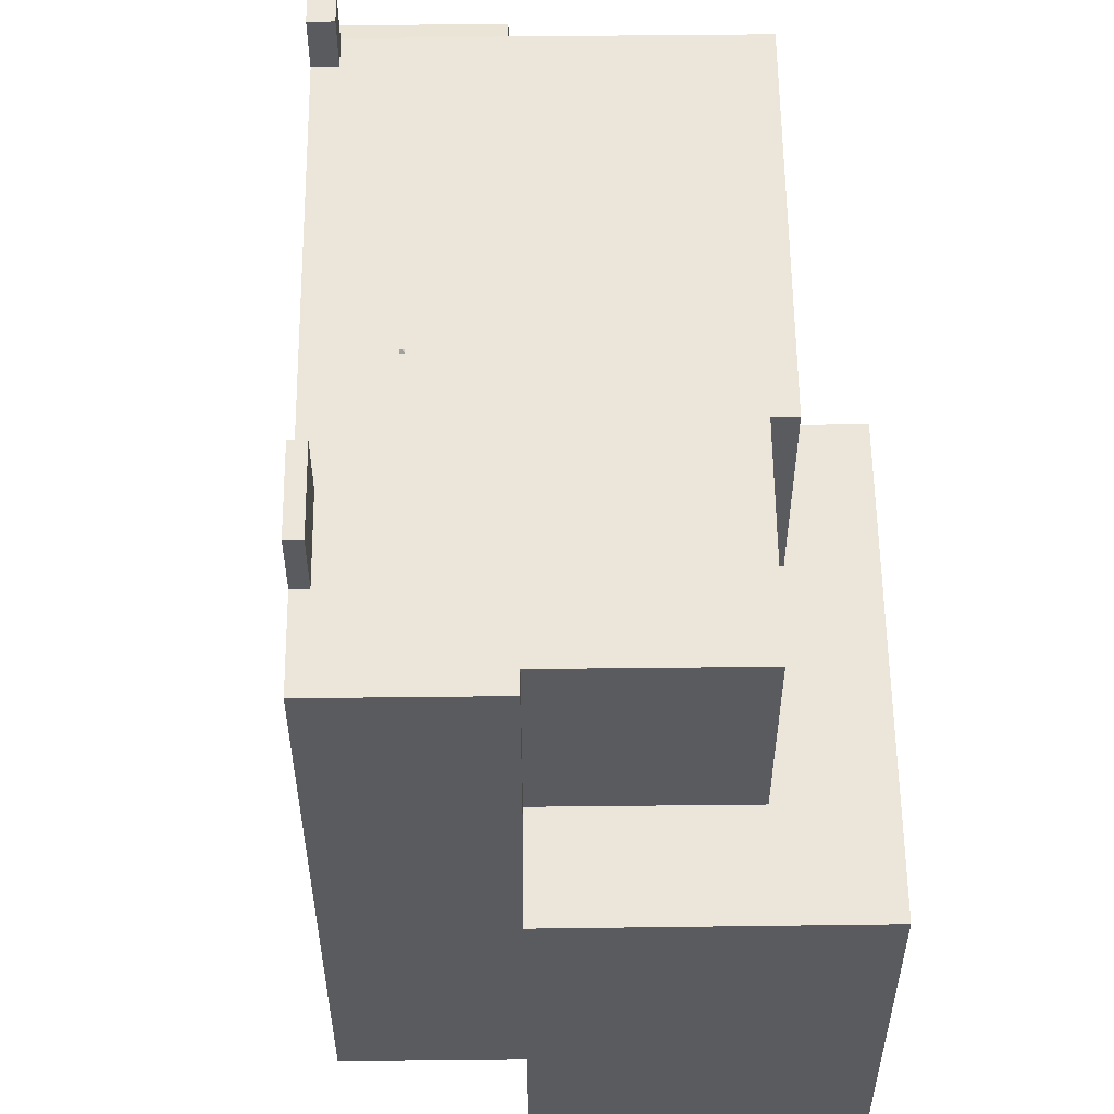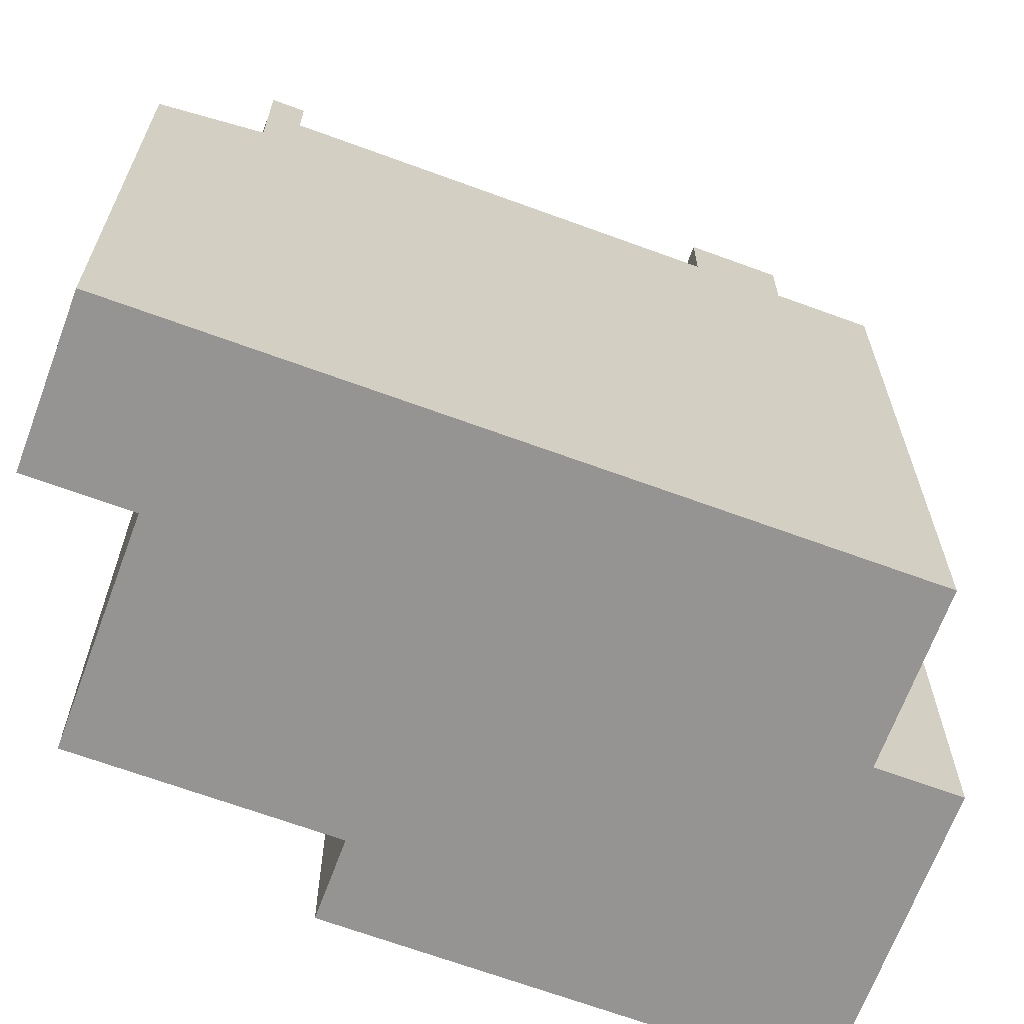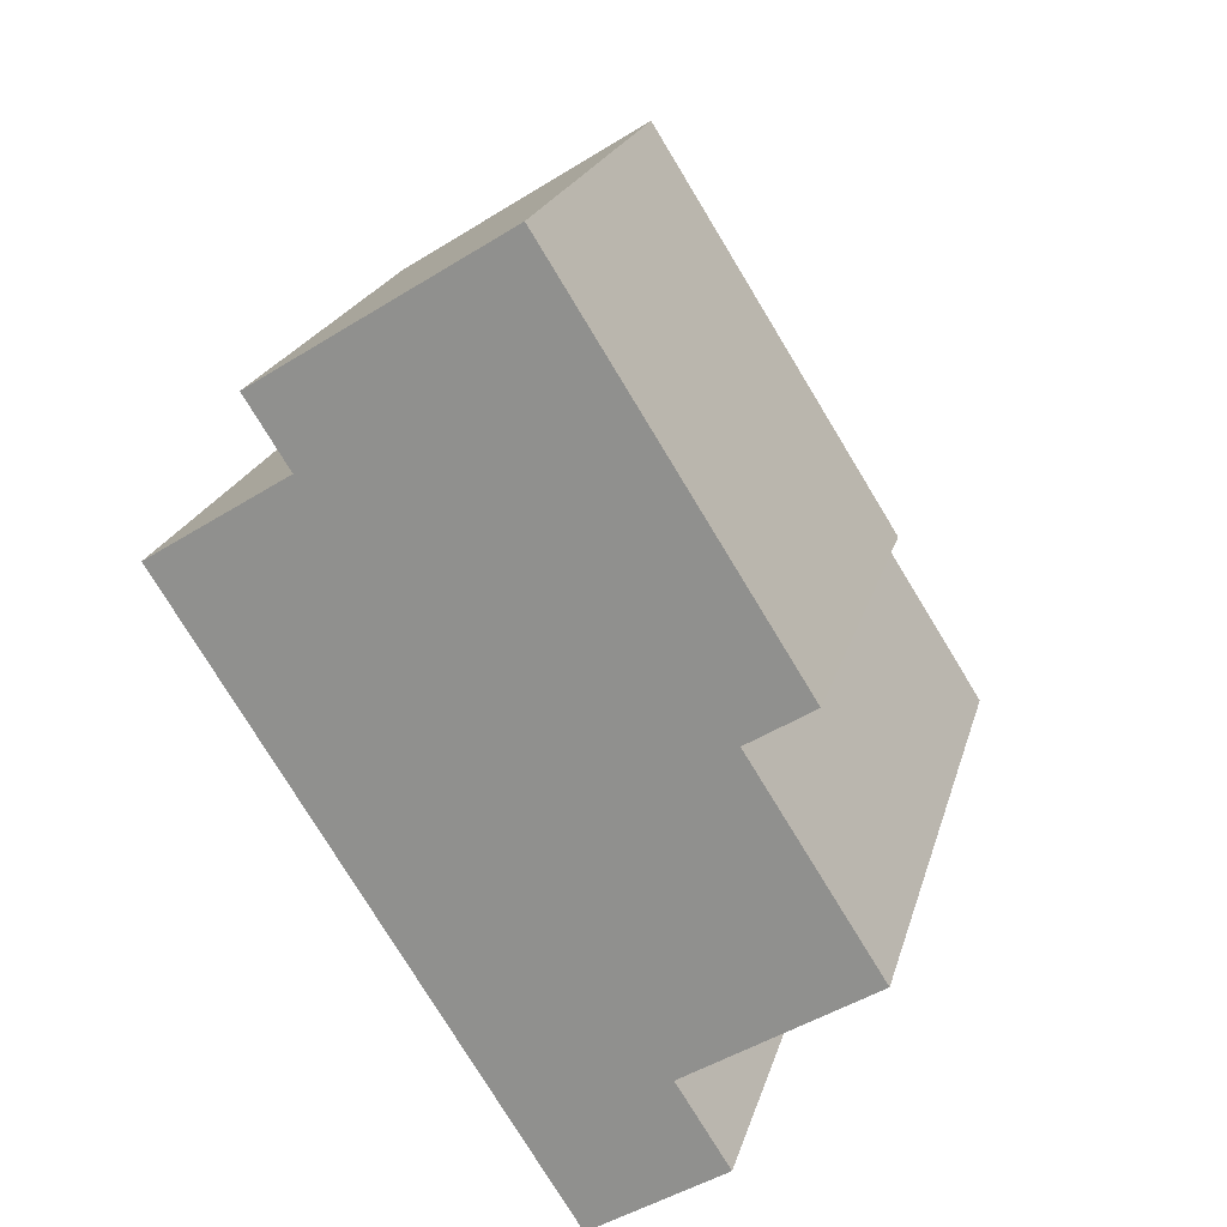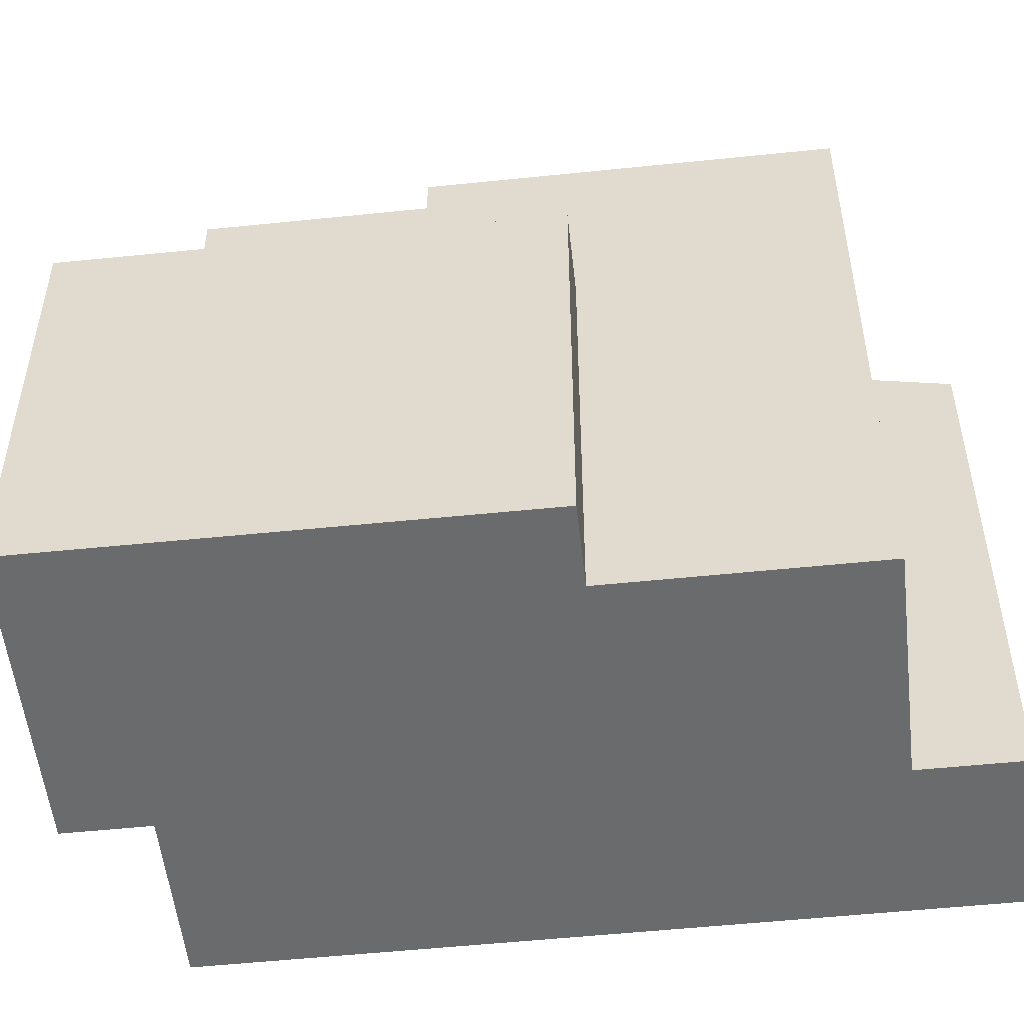
<metadata>
{"format":"obj","ext":"obj","renderer":"f3d","projection":"perspective","resolution":1024,"background":"white","views":[{"elev":57.2,"azim":-33.1,"up":"+Y"},{"elev":-67.1,"azim":-142.7,"up":"+Y"},{"elev":21.2,"azim":14.1,"up":"+Z"},{"elev":-53.2,"azim":63.9,"up":"+Y"}]}
</metadata>
<code>
v -5.696 7.912 1.359
v -5.428 7.911 1.529
v -4.779 7.911 -0.08314
v -5.428 7.911 1.529
v -4.511 7.911 0.08686
v -4.779 7.911 -0.08314
v 1.018 4.802 -9.199
v 2.638 5.305 -5.843
v 3.691 4.802 -7.5
v -0.04301 5.306 -7.531
v 2.638 5.305 -5.843
v 1.018 4.802 -9.199
v -2.115 6.676 -1.359
v -2.099 6.634 -1.31
v -2.06 6.634 -1.37
v -2.124 6.634 -1.412
v -2.115 6.676 -1.359
v -2.06 6.634 -1.37
v -2.163 6.634 -1.352
v -2.099 6.634 -1.31
v -2.115 6.676 -1.359
v -2.163 6.634 -1.352
v -2.115 6.676 -1.359
v -2.124 6.634 -1.412
v -0.09801 7.719 -7.444
v 0.337 7.716 -7.262
v -0.04301 7.717 -7.531
v -0.09801 7.719 -7.444
v 0.01399 7.716 -6.754
v 0.337 7.716 -7.262
v -0.378 7.717 -7.004
v 0.01399 7.716 -6.754
v -0.09801 7.719 -7.444
v -3.874 2.527 4.679
v -0.478 2.528 6.314
v -3.633 2.527 4.307
v -0.478 2.528 6.314
v 2.224 2.528 2.914
v 1.839 2.528 2.67
v -4.735 2.527 6.032
v -0.478 2.528 6.314
v -3.874 2.527 4.679
v -0.478 2.528 6.314
v 0.139 2.528 9.116
v 2.224 2.528 2.914
v -4.735 2.527 6.032
v 0.139 2.528 9.116
v -0.478 2.528 6.314
v 2.224 2.528 2.914
v 5.005 2.528 1.425
v 3.697 2.528 0.5969
v 0.139 2.528 9.116
v 5.005 2.528 1.425
v 2.224 2.528 2.914
v -6.675 6.634 2.898
v -3.874 6.635 4.679
v -3.633 6.635 4.307
v 1.839 6.635 2.67
v 2.224 6.635 2.914
v 3.697 6.635 0.5969
v -6.675 6.634 2.898
v -3.633 6.635 4.307
v -5.696 6.634 1.359
v -3.633 6.635 4.307
v -0.478 6.635 6.314
v 1.839 6.635 2.67
v -4.779 6.634 -0.08314
v 1.839 6.635 2.67
v 3.697 6.635 0.5969
v 2.638 6.635 -5.843
v 3.697 6.635 0.5969
v 6.308 6.635 -3.509
v 0.3034 6.634 -7.209
v 2.638 6.635 -5.843
v 0.337 6.634 -7.262
v -0.04301 6.634 -7.531
v 0.337 6.634 -7.262
v 2.638 6.635 -5.843
v 0.06461 6.634 -6.834
v 2.638 6.635 -5.843
v 0.3034 6.634 -7.209
v -2.534 6.634 -1.944
v -1.546 6.634 -1.827
v -1.14 6.634 -2.796
v -2.016 6.634 -2.923
v -2.016 6.634 -2.923
v -1.14 6.634 -2.796
v -0.7339 6.634 -3.765
v -1.499 6.634 -3.902
v -1.499 6.634 -3.902
v -0.7339 6.634 -3.765
v -0.328 6.634 -4.734
v -0.9817 6.634 -4.88
v -0.9817 6.634 -4.88
v -0.328 6.634 -4.734
v 0.07784 6.634 -5.703
v -0.4644 6.634 -5.859
v -1.951 6.634 -0.8579
v -0.852 6.634 -0.751
v -0.5576 6.634 -1.71
v -1.546 6.634 -1.827
v -1.546 6.634 -1.827
v -0.5576 6.634 -1.71
v -0.2632 6.634 -2.67
v -1.14 6.634 -2.796
v -1.14 6.634 -2.796
v -0.2632 6.634 -2.67
v 0.03127 6.634 -3.629
v -0.7339 6.634 -3.765
v -0.7339 6.634 -3.765
v 0.03127 6.634 -3.629
v 0.3257 6.634 -4.588
v -0.328 6.634 -4.734
v -0.328 6.634 -4.734
v 0.3257 6.634 -4.588
v 0.6201 6.634 -5.547
v 0.07784 6.634 -5.703
v -0.852 6.634 -0.751
v 0.2474 6.634 -0.644
v 0.4304 6.634 -1.593
v -0.5576 6.634 -1.71
v -0.5576 6.634 -1.71
v 0.4304 6.634 -1.593
v 0.6134 6.634 -2.543
v -0.2632 6.634 -2.67
v -0.2632 6.634 -2.67
v 0.6134 6.634 -2.543
v 0.7964 6.634 -3.492
v 0.03127 6.634 -3.629
v 0.03127 6.634 -3.629
v 0.7964 6.634 -3.492
v 0.9794 6.634 -4.442
v 0.3257 6.634 -4.588
v 0.3257 6.634 -4.588
v 0.9794 6.634 -4.442
v 1.162 6.634 -5.391
v 0.6201 6.634 -5.547
v 0.2474 6.634 -0.644
v 1.347 6.634 -0.5371
v 1.418 6.634 -1.477
v 0.4304 6.634 -1.593
v 0.4304 6.634 -1.593
v 1.418 6.634 -1.477
v 1.49 6.634 -2.416
v 0.6134 6.634 -2.543
v 0.6134 6.634 -2.543
v 1.49 6.634 -2.416
v 1.562 6.634 -3.356
v 0.7964 6.634 -3.492
v 0.7964 6.634 -3.492
v 1.562 6.634 -3.356
v 1.633 6.634 -4.296
v 0.9794 6.634 -4.442
v 0.9794 6.634 -4.442
v 1.633 6.634 -4.296
v 1.705 6.634 -5.235
v 1.162 6.634 -5.391
v 1.347 6.634 -0.5371
v 2.446 6.634 -0.4301
v 2.406 6.634 -1.36
v 1.418 6.634 -1.477
v 1.418 6.634 -1.477
v 2.406 6.634 -1.36
v 2.367 6.634 -2.29
v 1.49 6.634 -2.416
v 1.49 6.634 -2.416
v 2.367 6.634 -2.29
v 2.327 6.634 -3.22
v 1.562 6.634 -3.356
v 1.562 6.634 -3.356
v 2.327 6.634 -3.22
v 2.287 6.634 -4.149
v 1.633 6.634 -4.296
v 1.633 6.634 -4.296
v 2.287 6.634 -4.149
v 2.247 6.634 -5.079
v 1.705 6.634 -5.235
v -3.051 6.634 -0.9649
v -2.099 6.634 -1.31
v -2.163 6.634 -1.352
v -4.779 6.634 -0.08314
v -1.951 6.634 -0.8579
v -3.051 6.634 -0.9649
v -3.051 6.634 -0.9649
v -2.163 6.634 -1.352
v -2.534 6.634 -1.944
v -4.779 6.634 -0.08314
v -3.051 6.634 -0.9649
v -2.534 6.634 -1.944
v -2.099 6.634 -1.31
v -1.951 6.634 -0.8579
v -2.06 6.634 -1.37
v -3.051 6.634 -0.9649
v -1.951 6.634 -0.8579
v -2.099 6.634 -1.31
v -2.534 6.634 -1.944
v -2.124 6.634 -1.412
v -1.546 6.634 -1.827
v -2.124 6.634 -1.412
v -2.06 6.634 -1.37
v -1.546 6.634 -1.827
v -4.779 6.634 -0.08314
v -0.852 6.634 -0.751
v -1.951 6.634 -0.8579
v -2.534 6.634 -1.944
v -2.163 6.634 -1.352
v -2.124 6.634 -1.412
v -2.016 6.634 -2.923
v -1.499 6.634 -3.902
v -0.378 6.634 -7.004
v -4.779 6.634 -0.08314
v -1.499 6.634 -3.902
v -0.9817 6.634 -4.88
v -0.378 6.634 -7.004
v -4.779 6.634 -0.08314
v -2.534 6.634 -1.944
v -2.016 6.634 -2.923
v -0.9817 6.634 -4.88
v -0.4644 6.634 -5.859
v -0.378 6.634 -7.004
v 0.01399 6.634 -6.754
v 0.07784 6.634 -5.703
v 0.06461 6.634 -6.834
v -0.4644 6.634 -5.859
v 0.01399 6.634 -6.754
v -0.378 6.634 -7.004
v -0.4644 6.634 -5.859
v 0.07784 6.634 -5.703
v 0.01399 6.634 -6.754
v -2.06 6.634 -1.37
v -1.951 6.634 -0.8579
v -1.546 6.634 -1.827
v -4.779 6.634 -0.08314
v 0.2474 6.634 -0.644
v -0.852 6.634 -0.751
v 0.2474 6.634 -0.644
v 3.697 6.635 0.5969
v 1.347 6.634 -0.5371
v 2.406 6.634 -1.36
v 2.446 6.634 -0.4301
v 3.697 6.635 0.5969
v 1.347 6.634 -0.5371
v 3.697 6.635 0.5969
v 2.446 6.634 -0.4301
v 2.367 6.634 -2.29
v 2.406 6.634 -1.36
v 3.697 6.635 0.5969
v 2.367 6.634 -2.29
v 3.697 6.635 0.5969
v 2.638 6.635 -5.843
v 2.327 6.634 -3.22
v -4.779 6.634 -0.08314
v 3.697 6.635 0.5969
v 0.2474 6.634 -0.644
v 0.06461 6.634 -6.834
v 0.6201 6.634 -5.547
v 1.162 6.634 -5.391
v 1.162 6.634 -5.391
v 1.705 6.634 -5.235
v 2.638 6.635 -5.843
v 0.06461 6.634 -6.834
v 1.162 6.634 -5.391
v 2.638 6.635 -5.843
v 2.287 6.634 -4.149
v 2.327 6.634 -3.22
v 2.638 6.635 -5.843
v 1.705 6.634 -5.235
v 2.247 6.634 -5.079
v 2.638 6.635 -5.843
v 2.247 6.634 -5.079
v 2.287 6.634 -4.149
v 2.638 6.635 -5.843
v 0.06461 6.634 -6.834
v 0.07784 6.634 -5.703
v 0.6201 6.634 -5.547
v -4.67 6.634 0.3362
v -3.633 6.635 4.307
v 1.839 6.635 2.67
v -4.779 6.634 -0.08314
v -4.511 6.634 0.08686
v 1.839 6.635 2.67
v -4.67 6.634 0.3362
v 1.839 6.635 2.67
v -4.511 6.634 0.08686
v -5.696 6.634 1.359
v -3.633 6.635 4.307
v -5.428 6.634 1.529
v -5.428 6.634 1.529
v -3.633 6.635 4.307
v -4.67 6.634 0.3362
v -4.67 6.634 0.3362
v -4.511 6.634 0.08686
v -4.511 7.911 0.08686
v -5.428 7.911 1.529
v -5.428 6.634 1.529
v -4.67 6.634 0.3362
v -5.428 7.911 1.529
v -4.67 6.634 0.3362
v -4.511 7.911 0.08686
v -4.779 7.911 -0.08314
v -4.511 7.911 0.08686
v -4.511 6.634 0.08686
v -4.779 6.634 -0.08314
v -5.696 7.912 1.359
v -4.779 7.911 -0.08314
v -4.779 6.634 -0.08314
v -5.696 6.634 1.359
v -0.04301 5.306 -7.531
v 1.018 4.802 -9.199
v 1.018 -5.953 -9.199
v -0.04301 -5.953 -7.531
v -0.378 7.717 -7.004
v -0.09801 7.719 -7.444
v -0.09801 6.634 -7.444
v -0.378 6.634 -7.004
v -0.09801 7.719 -7.444
v -0.04301 7.717 -7.531
v -0.04301 6.634 -7.531
v -0.09801 6.634 -7.444
v -4.779 6.634 -0.08314
v -0.378 6.634 -7.004
v -0.378 -5.953 -7.004
v -4.779 -5.953 -0.08314
v -6.675 6.634 2.898
v -5.696 6.634 1.359
v -5.696 -5.953 1.359
v -6.675 -5.953 2.898
v -0.378 6.634 -7.004
v -0.09801 6.634 -7.444
v -0.09801 -5.953 -7.444
v -0.378 -5.953 -7.004
v -0.09801 6.634 -7.444
v -0.04301 5.306 -7.531
v -0.04301 -5.953 -7.531
v -0.09801 -5.953 -7.444
v -0.09801 6.634 -7.444
v -0.04301 6.634 -7.531
v -0.04301 5.306 -7.531
v -5.696 6.634 1.359
v -4.779 6.634 -0.08314
v -4.779 -5.953 -0.08314
v -5.696 -5.953 1.359
v -5.696 6.634 1.359
v -5.428 6.634 1.529
v -5.428 7.911 1.529
v -5.696 7.912 1.359
v 2.638 -5.953 -5.843
v 3.691 -5.953 -7.5
v 3.691 4.802 -7.5
v 2.638 5.305 -5.843
v 1.018 4.802 -9.199
v 3.691 4.802 -7.5
v 3.691 -5.953 -7.5
v 1.018 -5.953 -9.199
v -0.378 6.634 -7.004
v 0.01399 6.634 -6.754
v 0.01399 7.716 -6.754
v -0.378 7.717 -7.004
v 0.3034 6.634 -7.209
v 0.337 6.634 -7.262
v 0.337 7.716 -7.262
v 0.06461 6.634 -6.834
v 0.3034 6.634 -7.209
v 0.337 7.716 -7.262
v 0.01399 7.716 -6.754
v 0.01399 6.634 -6.754
v 0.06461 6.634 -6.834
v 0.01399 7.716 -6.754
v 0.06461 6.634 -6.834
v 0.337 7.716 -7.262
v -0.04301 7.717 -7.531
v 0.337 7.716 -7.262
v 0.337 6.634 -7.262
v -0.04301 6.634 -7.531
v -4.735 2.527 6.032
v -4.305 -5.953 5.355
v -4.735 -5.953 6.032
v -4.305 -5.953 5.355
v -3.874 2.527 4.679
v -3.874 -5.953 4.679
v -4.735 2.527 6.032
v -3.874 2.527 4.679
v -4.305 -5.953 5.355
v -4.735 -5.953 6.032
v 0.139 -5.953 9.116
v 0.139 2.528 9.116
v -4.735 2.527 6.032
v 0.139 -5.953 9.116
v 5.005 -5.953 1.425
v 5.005 2.528 1.425
v 0.139 2.528 9.116
v 3.697 2.528 0.5969
v 5.005 2.528 1.425
v 5.005 -5.953 1.425
v 3.697 -5.953 0.5969
v -5.275 -5.953 3.788
v -3.874 2.527 4.679
v -3.874 6.635 4.679
v -5.275 -5.953 3.788
v -3.874 -5.953 4.679
v -3.874 2.527 4.679
v -6.675 6.634 2.898
v -6.675 -5.953 2.898
v -5.275 -5.953 3.788
v -6.675 6.634 2.898
v -5.275 -5.953 3.788
v -3.874 6.635 4.679
v 3.697 -5.953 0.5969
v 6.308 -5.953 -3.509
v 6.308 6.635 -3.509
v 3.697 2.528 0.5969
v 3.697 6.635 0.5969
v 3.697 2.528 0.5969
v 6.308 6.635 -3.509
v 2.224 2.528 2.914
v 3.697 2.528 0.5969
v 3.697 6.635 0.5969
v 2.224 6.635 2.914
v 2.638 6.635 -5.843
v 6.308 6.635 -3.509
v 2.638 5.305 -5.843
v 2.638 5.305 -5.843
v 6.308 6.635 -3.509
v 6.308 -5.953 -3.509
v 2.638 -5.953 -5.843
v -0.04301 6.634 -7.531
v 2.638 6.635 -5.843
v 2.638 5.305 -5.843
v -0.04301 5.306 -7.531
v -3.874 2.527 4.679
v -3.633 2.527 4.307
v -3.633 6.635 4.307
v -3.874 6.635 4.679
v -3.633 2.527 4.307
v -0.478 2.528 6.314
v -0.478 6.635 6.314
v -3.633 6.635 4.307
v -0.478 2.528 6.314
v 1.839 2.528 2.67
v 1.839 6.635 2.67
v -0.478 6.635 6.314
v 1.839 2.528 2.67
v 2.224 2.528 2.914
v 2.224 6.635 2.914
v 1.839 6.635 2.67
v -5.696 -5.953 1.359
v -4.779 -5.953 -0.08314
v -0.378 -5.953 -7.004
v -0.09801 -5.953 -7.444
v -0.04301 -5.953 -7.531
v 1.018 -5.953 -9.199
v 3.691 -5.953 -7.5
v 2.638 -5.953 -5.843
v 6.308 -5.953 -3.509
v 3.697 -5.953 0.5969
v 5.005 -5.953 1.425
v 0.139 -5.953 9.116
v -4.735 -5.953 6.032
v -4.305 -5.953 5.355
v -3.874 -5.953 4.679
v -5.275 -5.953 3.788
v -6.675 -5.953 2.898
g CDNNDG02_0008870
f 1 2 3
f 4 5 6
f 7 8 9
f 10 11 12
f 13 14 15
f 16 17 18
f 19 20 21
f 22 23 24
f 25 26 27
f 28 29 30
f 31 32 33
f 34 35 36
f 37 38 39
f 40 41 42
f 43 44 45
f 46 47 48
f 49 50 51
f 52 53 54
f 55 56 57
f 58 59 60
f 61 62 63
f 64 65 66
f 67 68 69
f 70 71 72
f 73 74 75
f 76 77 78
f 79 80 81
f 83 84 85
f 85 82 83
f 87 88 89
f 89 86 87
f 91 92 93
f 93 90 91
f 95 96 97
f 97 94 95
f 99 100 101
f 101 98 99
f 103 104 105
f 105 102 103
f 107 108 109
f 109 106 107
f 111 112 113
f 113 110 111
f 115 116 117
f 117 114 115
f 119 120 121
f 121 118 119
f 123 124 125
f 125 122 123
f 127 128 129
f 129 126 127
f 131 132 133
f 133 130 131
f 134 136 137
f 136 134 135
f 139 140 141
f 141 138 139
f 143 144 145
f 145 142 143
f 146 148 149
f 148 146 147
f 150 152 153
f 152 150 151
f 154 156 157
f 156 154 155
f 158 160 161
f 160 158 159
f 162 164 165
f 164 162 163
f 166 168 169
f 168 166 167
f 170 172 173
f 172 170 171
f 174 176 177
f 176 174 175
f 178 179 180
f 181 182 183
f 184 185 186
f 187 188 189
f 190 191 192
f 193 194 195
f 196 197 198
f 199 200 201
f 202 203 204
f 205 206 207
f 211 208 209
f 209 210 211
f 212 213 214
f 215 216 217
f 218 219 220
f 221 222 223
f 224 225 226
f 227 228 229
f 230 231 232
f 233 234 235
f 236 237 238
f 239 240 241
f 242 243 244
f 245 246 247
f 249 250 251
f 251 248 249
f 252 253 254
f 255 256 257
f 258 259 260
f 261 262 263
f 264 265 266
f 267 268 269
f 270 271 272
f 273 274 275
f 276 277 278
f 279 280 281
f 282 283 284
f 285 286 287
f 288 289 290
f 291 292 293
f 294 295 296
f 297 298 299
f 302 300 301
f 300 302 303
f 305 306 307
f 304 305 307
f 311 309 310
f 311 308 309
f 312 314 315
f 314 312 313
f 317 318 319
f 316 317 319
f 323 320 322
f 322 320 321
f 324 326 327
f 324 325 326
f 328 330 331
f 328 329 330
f 333 334 335
f 332 333 335
f 336 337 338
f 339 341 342
f 339 340 341
f 343 345 346
f 343 344 345
f 348 349 347
f 347 349 350
f 353 351 352
f 351 353 354
f 355 357 358
f 355 356 357
f 359 360 361
f 362 363 364
f 365 366 367
f 368 369 370
f 373 374 372
f 371 372 374
f 375 376 377
f 378 379 380
f 381 382 383
f 385 386 387
f 387 384 385
f 391 388 389
f 389 390 391
f 394 392 393
f 392 394 395
f 396 397 398
f 399 400 401
f 402 403 404
f 405 406 407
f 409 410 411
f 408 409 411
f 412 413 414
f 416 417 418
f 415 416 418
f 419 420 421
f 424 422 423
f 422 424 425
f 427 428 429
f 426 427 429
f 431 432 433
f 430 431 433
f 437 435 436
f 437 434 435
f 439 440 441
f 438 439 441
f 445 443 444
f 445 442 443
f 446 461 462
f 447 448 453
f 448 449 453
f 446 447 460
f 449 450 453
f 457 459 460
f 450 451 453
f 446 460 461
f 451 452 453
f 455 447 453
f 457 458 459
f 453 454 455
f 455 457 460
f 447 455 460
f 455 456 457

</code>
